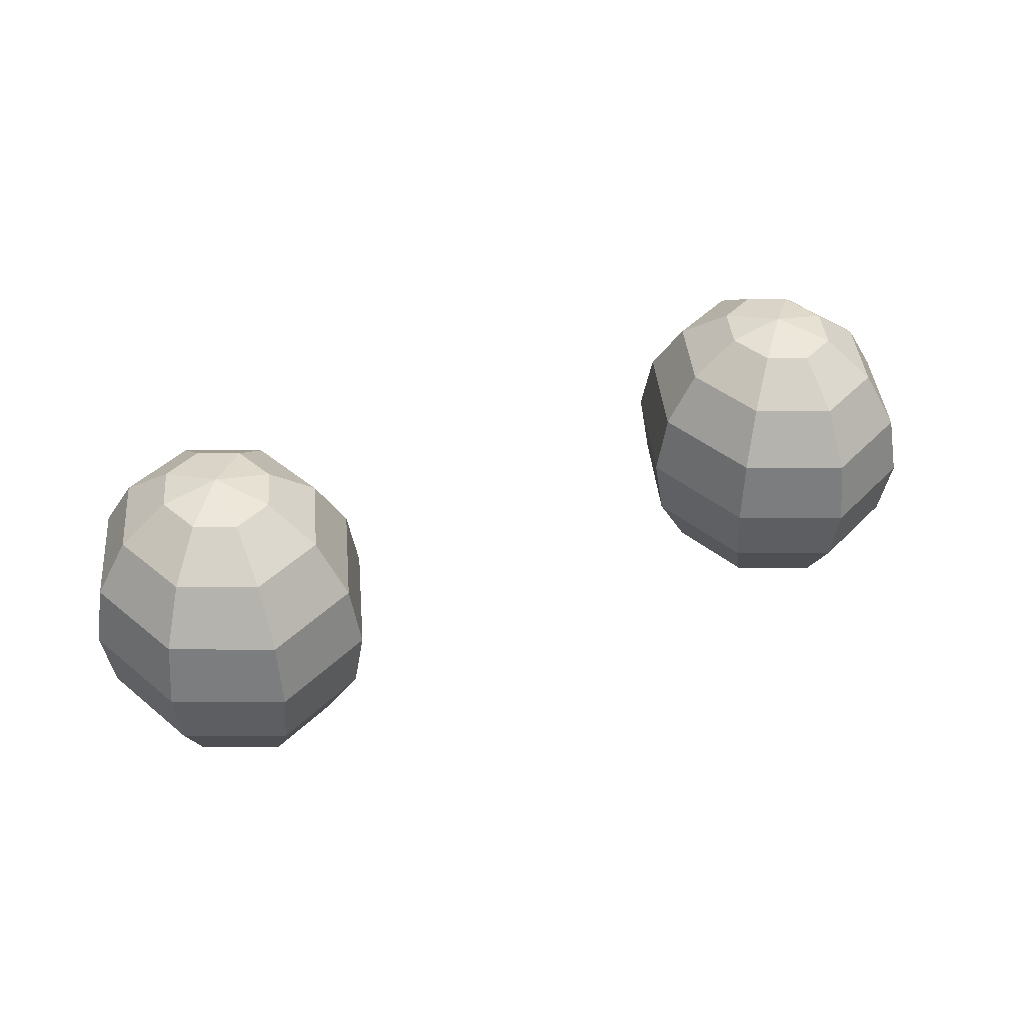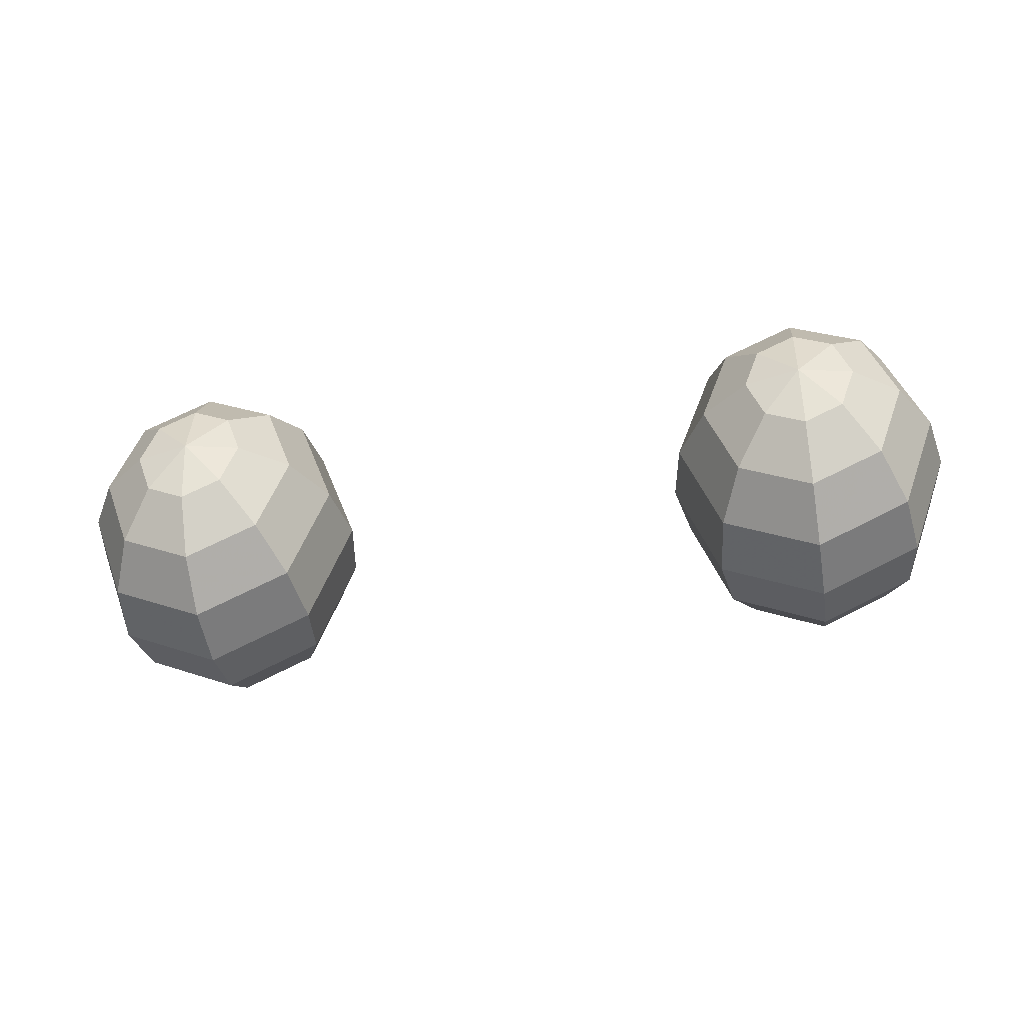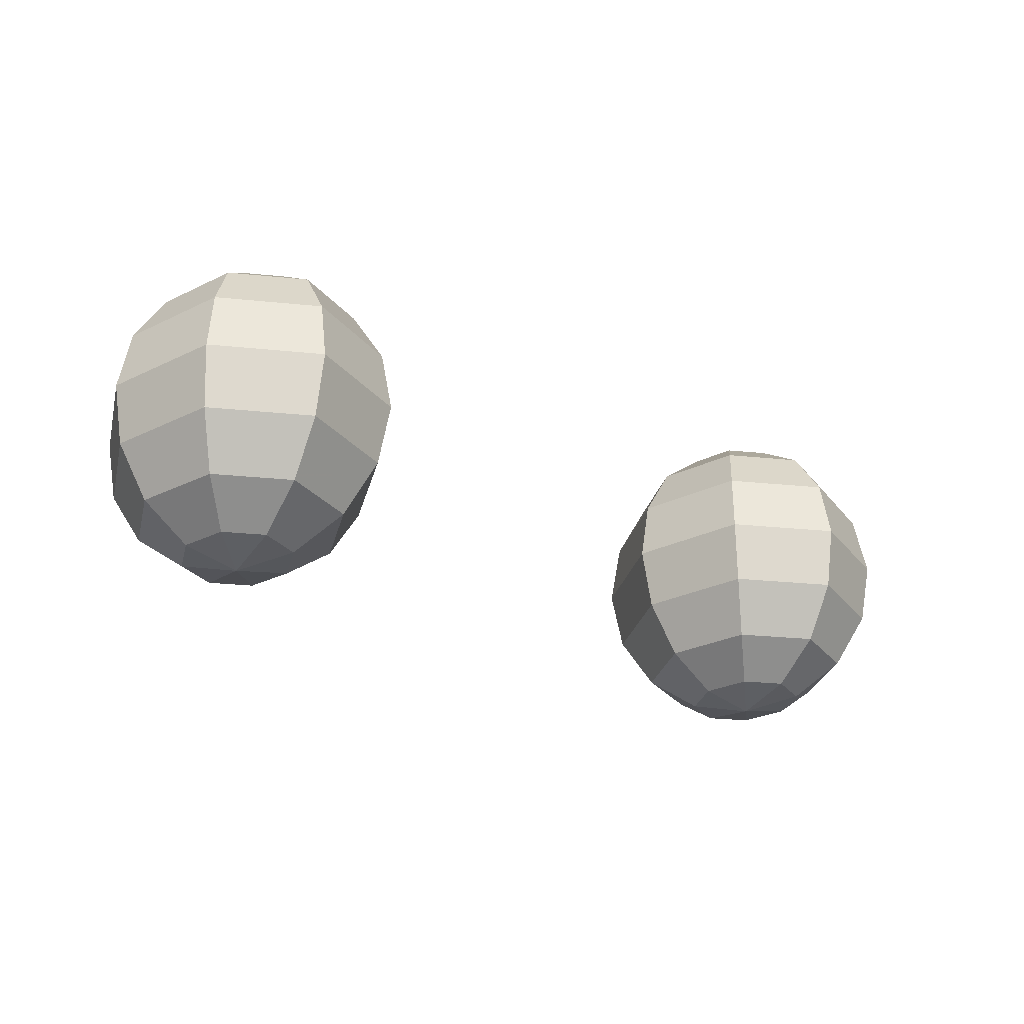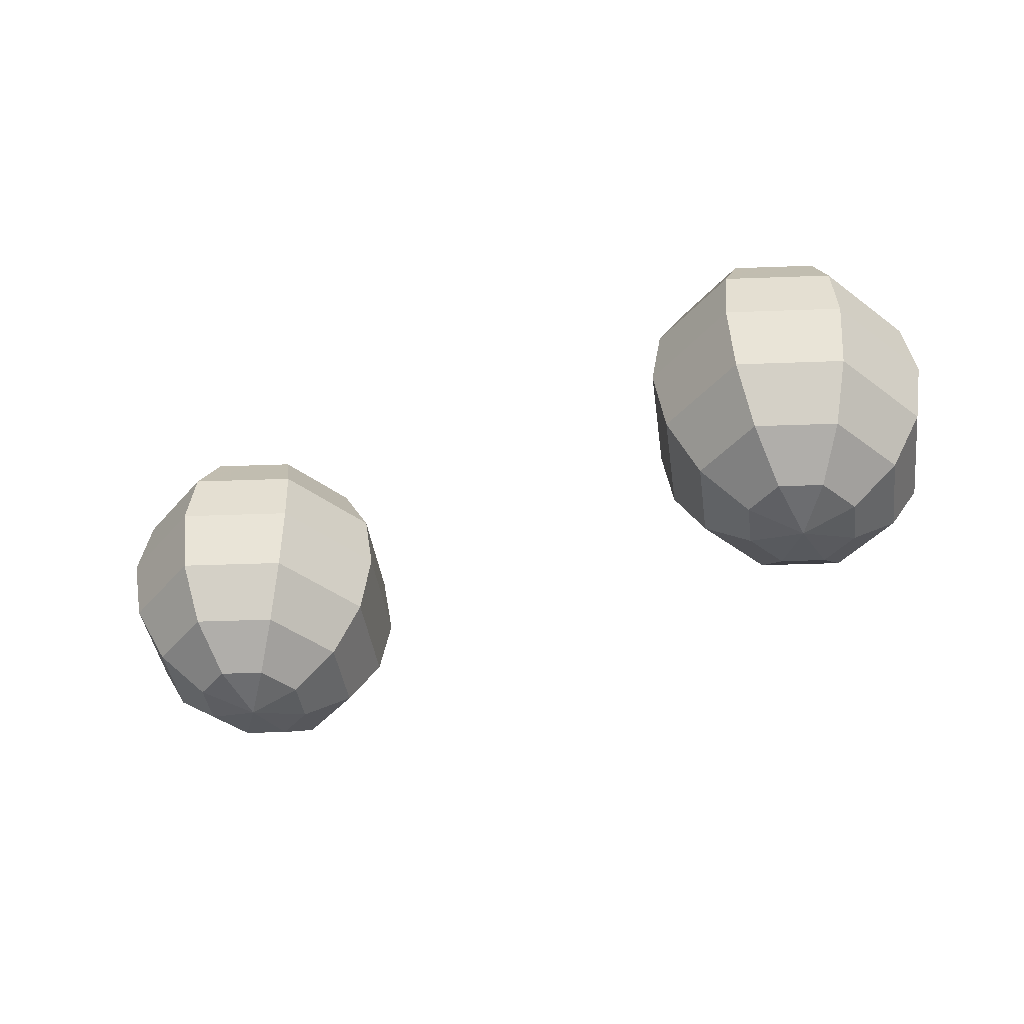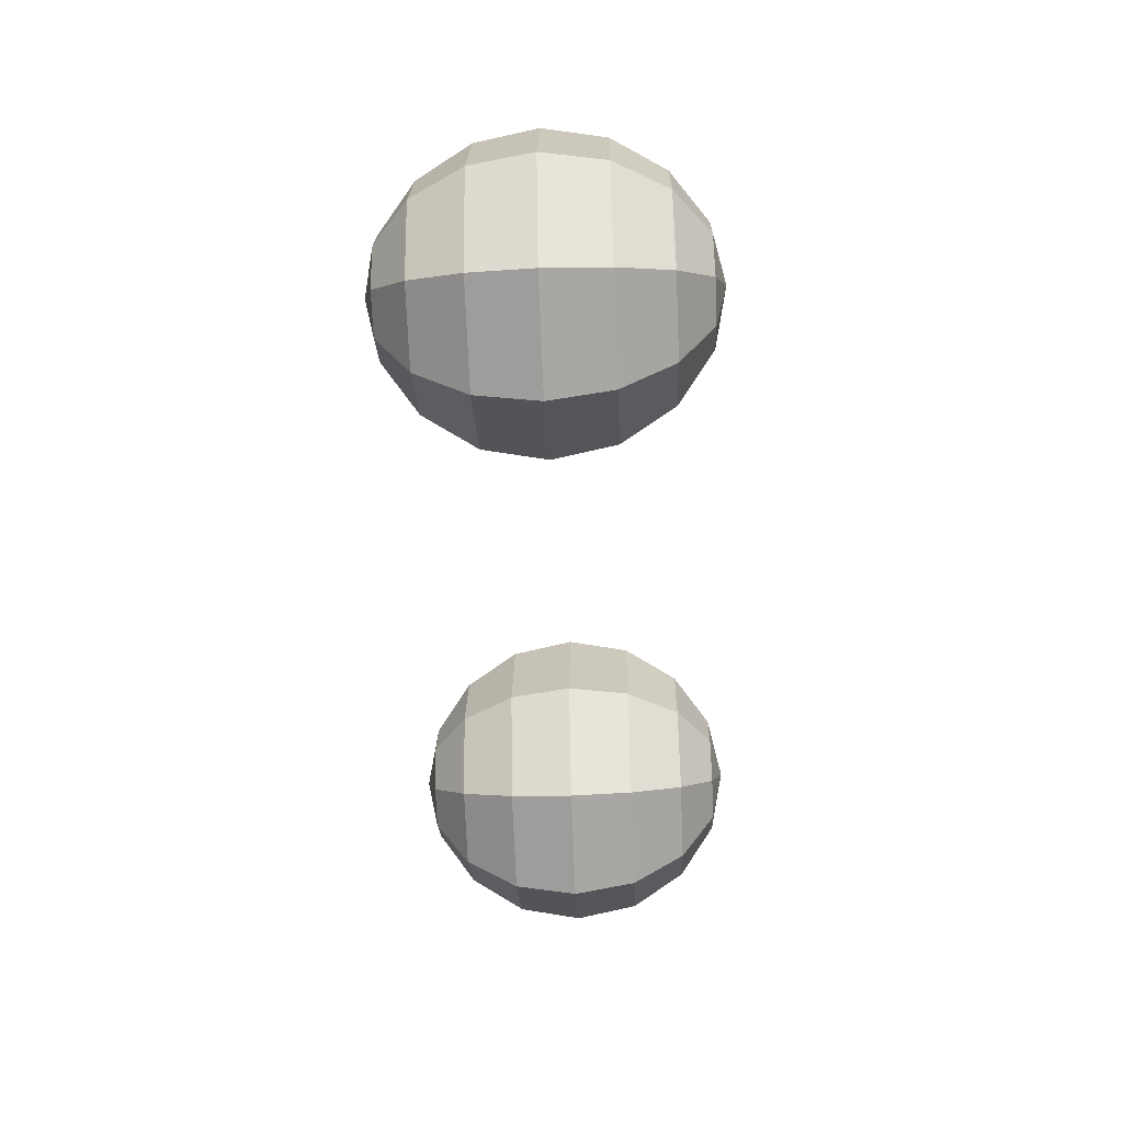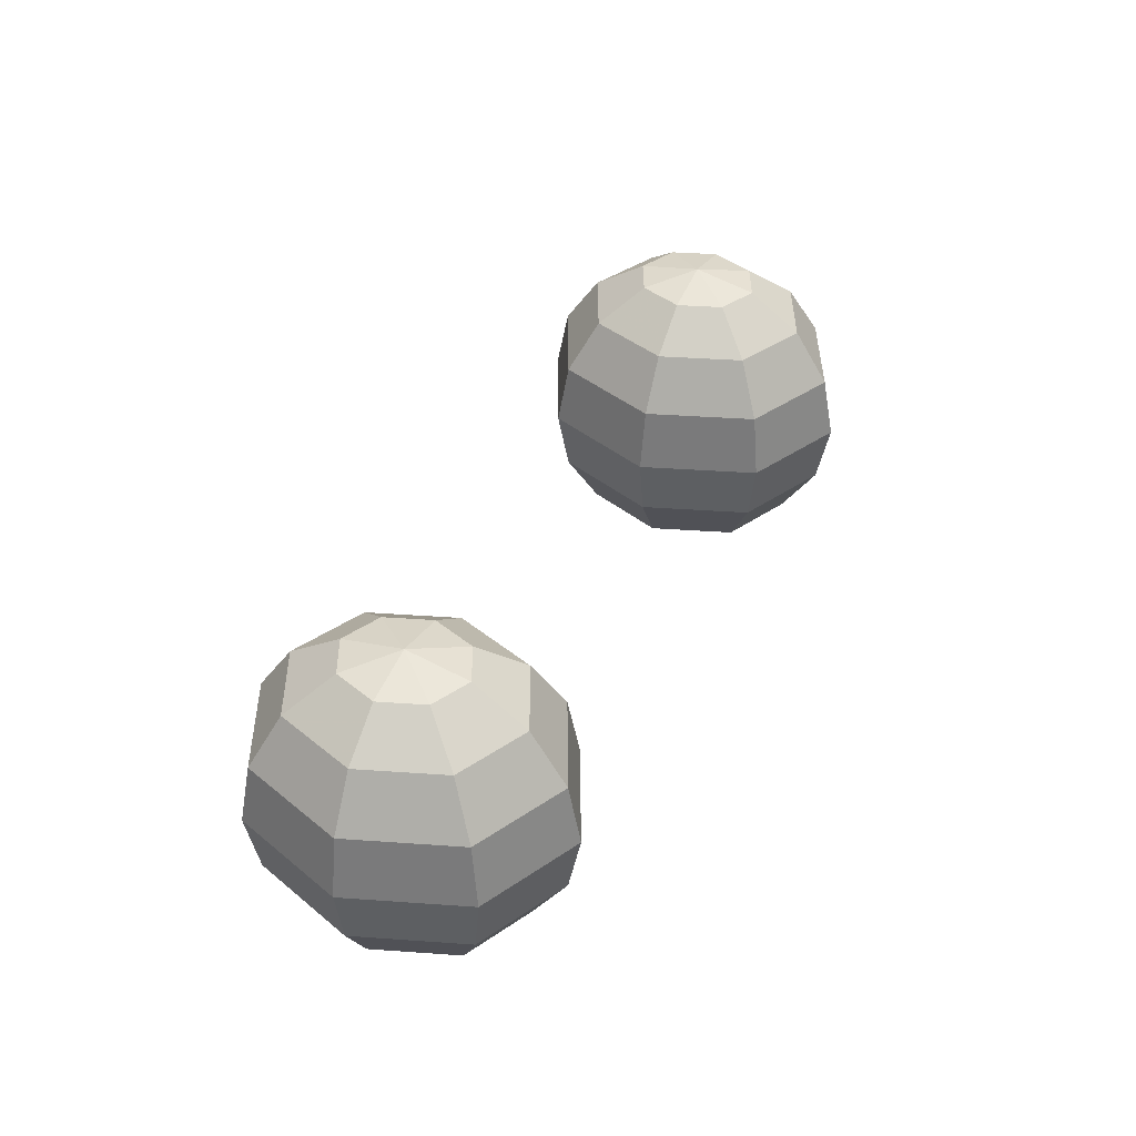
<metadata>
{"format":"obj","ext":"obj","renderer":"f3d","projection":"perspective","resolution":1024,"background":"white","views":[{"elev":41.2,"azim":-25.1,"up":"+Z"},{"elev":-42.1,"azim":9.9,"up":"+Y"},{"elev":-28.4,"azim":-33.9,"up":"+Z"},{"elev":-41.7,"azim":27.8,"up":"+Z"},{"elev":-48.5,"azim":92.6,"up":"+Y"},{"elev":40.6,"azim":-65.1,"up":"+Z"}]}
</metadata>
<code>
o eyes_001.lwo
v -0.1591 0.19 0.08
v -0.1591 0.2206 0.07391
v -0.1401 0.2116 0.07391
v -0.1322 0.19 0.07391
v -0.1401 0.1684 0.07391
v -0.1591 0.1594 0.07391
v -0.1781 0.1684 0.07391
v -0.186 0.19 0.07391
v -0.1781 0.2116 0.07391
v -0.1591 0.2466 0.05657
v -0.124 0.23 0.05657
v -0.1095 0.19 0.05657
v -0.124 0.15 0.05657
v -0.1591 0.1334 0.05657
v -0.1942 0.15 0.05657
v -0.2088 0.19 0.05657
v -0.1942 0.23 0.05657
v -0.1591 0.2639 0.03061
v -0.1132 0.2423 0.03061
v -0.09424 0.19 0.03061
v -0.1132 0.1377 0.03061
v -0.1591 0.1161 0.03061
v -0.205 0.1377 0.03061
v -0.224 0.19 0.03061
v -0.205 0.2423 0.03061
v -0.1591 0.27 -4.083e-13
v -0.1095 0.2466 -4.083e-13
v -0.0889 0.19 -4.083e-13
v -0.1095 0.1334 -4.083e-13
v -0.1591 0.11 -4.083e-13
v -0.2088 0.1334 -4.083e-13
v -0.2293 0.19 -4.083e-13
v -0.2088 0.2466 -4.083e-13
v -0.1591 0.2639 -0.03061
v -0.1132 0.2423 -0.03061
v -0.09424 0.19 -0.03061
v -0.1132 0.1377 -0.03061
v -0.1591 0.1161 -0.03061
v -0.205 0.1377 -0.03061
v -0.224 0.19 -0.03061
v -0.205 0.2423 -0.03061
v -0.1591 0.2466 -0.05657
v -0.124 0.23 -0.05657
v -0.1095 0.19 -0.05657
v -0.124 0.15 -0.05657
v -0.1591 0.1334 -0.05657
v -0.1942 0.15 -0.05657
v -0.2088 0.19 -0.05657
v -0.1942 0.23 -0.05657
v -0.1591 0.2206 -0.07391
v -0.1401 0.2116 -0.07391
v -0.1322 0.19 -0.07391
v -0.1401 0.1684 -0.07391
v -0.1591 0.1594 -0.07391
v -0.1781 0.1684 -0.07391
v -0.186 0.19 -0.07391
v -0.1781 0.2116 -0.07391
v -0.1591 0.19 -0.08
v 0.1591 0.19 0.08
v 0.1591 0.2206 0.07391
v 0.1401 0.2116 0.07391
v 0.1322 0.19 0.07391
v 0.1401 0.1684 0.07391
v 0.1591 0.1594 0.07391
v 0.1781 0.1684 0.07391
v 0.186 0.19 0.07391
v 0.1781 0.2116 0.07391
v 0.1591 0.2466 0.05657
v 0.124 0.23 0.05657
v 0.1095 0.19 0.05657
v 0.124 0.15 0.05657
v 0.1591 0.1334 0.05657
v 0.1942 0.15 0.05657
v 0.2088 0.19 0.05657
v 0.1942 0.23 0.05657
v 0.1591 0.2639 0.03061
v 0.1132 0.2423 0.03061
v 0.09424 0.19 0.03061
v 0.1132 0.1377 0.03061
v 0.1591 0.1161 0.03061
v 0.205 0.1377 0.03061
v 0.224 0.19 0.03061
v 0.205 0.2423 0.03061
v 0.1591 0.27 -4.083e-13
v 0.1095 0.2466 -4.083e-13
v 0.0889 0.19 -4.083e-13
v 0.1095 0.1334 -4.083e-13
v 0.1591 0.11 -4.083e-13
v 0.2088 0.1334 -4.083e-13
v 0.2293 0.19 -4.083e-13
v 0.2088 0.2466 -4.083e-13
v 0.1591 0.2639 -0.03061
v 0.1132 0.2423 -0.03061
v 0.09424 0.19 -0.03061
v 0.1132 0.1377 -0.03061
v 0.1591 0.1161 -0.03061
v 0.205 0.1377 -0.03061
v 0.224 0.19 -0.03061
v 0.205 0.2423 -0.03061
v 0.1591 0.2466 -0.05657
v 0.124 0.23 -0.05657
v 0.1095 0.19 -0.05657
v 0.124 0.15 -0.05657
v 0.1591 0.1334 -0.05657
v 0.1942 0.15 -0.05657
v 0.2088 0.19 -0.05657
v 0.1942 0.23 -0.05657
v 0.1591 0.2206 -0.07391
v 0.1401 0.2116 -0.07391
v 0.1322 0.19 -0.07391
v 0.1401 0.1684 -0.07391
v 0.1591 0.1594 -0.07391
v 0.1781 0.1684 -0.07391
v 0.186 0.19 -0.07391
v 0.1781 0.2116 -0.07391
v 0.1591 0.19 -0.08
f 3 2 1
f 4 3 1
f 4 1 5
f 5 1 6
f 1 7 6
f 1 8 7
f 9 8 1
f 2 9 1
f 11 2 3
f 11 10 2
f 12 3 4
f 11 3 12
f 4 5 13
f 12 4 13
f 13 6 14
f 5 6 13
f 7 15 14
f 6 7 14
f 8 16 15
f 7 8 15
f 17 16 8
f 9 17 8
f 2 17 9
f 10 17 2
f 18 10 11
f 19 18 11
f 20 11 12
f 19 11 20
f 20 13 21
f 20 12 13
f 13 14 22
f 21 13 22
f 15 23 22
f 14 15 22
f 15 24 23
f 16 24 15
f 17 24 16
f 17 25 24
f 18 25 17
f 10 18 17
f 26 18 19
f 27 26 19
f 28 19 20
f 27 19 28
f 28 21 29
f 28 20 21
f 21 22 30
f 29 21 30
f 23 31 30
f 22 23 30
f 23 32 31
f 24 32 23
f 25 32 24
f 25 33 32
f 26 33 25
f 18 26 25
f 26 27 35
f 34 26 35
f 35 27 28
f 36 35 28
f 37 28 29
f 36 28 37
f 37 29 30
f 38 37 30
f 39 38 30
f 31 39 30
f 32 39 31
f 32 40 39
f 41 40 32
f 33 41 32
f 26 34 41
f 33 26 41
f 34 35 43
f 42 34 43
f 43 35 36
f 44 43 36
f 45 36 37
f 44 36 45
f 45 37 38
f 46 45 38
f 47 46 38
f 39 47 38
f 40 47 39
f 40 48 47
f 49 48 40
f 41 49 40
f 34 42 49
f 41 34 49
f 50 43 51
f 42 43 50
f 51 43 44
f 52 51 44
f 52 44 45
f 53 52 45
f 54 45 46
f 54 53 45
f 55 54 46
f 47 55 46
f 56 55 47
f 48 56 47
f 49 56 48
f 49 57 56
f 49 50 57
f 49 42 50
f 50 51 58
f 58 51 52
f 58 52 53
f 58 53 54
f 55 58 54
f 56 58 55
f 57 58 56
f 57 50 58
f 60 61 59
f 61 62 59
f 59 62 63
f 59 63 64
f 65 59 64
f 66 59 65
f 66 67 59
f 67 60 59
f 60 69 61
f 68 69 60
f 61 70 62
f 61 69 70
f 63 62 71
f 62 70 71
f 64 71 72
f 64 63 71
f 73 65 72
f 65 64 72
f 74 66 73
f 66 65 73
f 74 75 66
f 75 67 66
f 75 60 67
f 75 68 60
f 68 76 69
f 76 77 69
f 69 78 70
f 69 77 78
f 71 78 79
f 70 78 71
f 72 71 80
f 71 79 80
f 81 73 80
f 73 72 80
f 82 73 81
f 82 74 73
f 82 75 74
f 83 75 82
f 83 76 75
f 76 68 75
f 76 84 77
f 84 85 77
f 77 86 78
f 77 85 86
f 79 86 87
f 78 86 79
f 80 79 88
f 79 87 88
f 89 81 88
f 81 80 88
f 90 81 89
f 90 82 81
f 90 83 82
f 91 83 90
f 91 84 83
f 84 76 83
f 85 84 93
f 84 92 93
f 85 93 86
f 93 94 86
f 86 95 87
f 86 94 95
f 87 95 88
f 95 96 88
f 96 97 88
f 97 89 88
f 97 90 89
f 98 90 97
f 98 99 90
f 99 91 90
f 92 84 99
f 84 91 99
f 93 92 101
f 92 100 101
f 93 101 94
f 101 102 94
f 94 103 95
f 94 102 103
f 95 103 96
f 103 104 96
f 104 105 96
f 105 97 96
f 105 98 97
f 106 98 105
f 106 107 98
f 107 99 98
f 100 92 107
f 92 99 107
f 101 108 109
f 101 100 108
f 101 109 102
f 109 110 102
f 102 110 103
f 110 111 103
f 103 112 104
f 111 112 103
f 112 113 104
f 113 105 104
f 113 114 105
f 114 106 105
f 114 107 106
f 115 107 114
f 108 107 115
f 100 107 108
f 109 108 116
f 109 116 110
f 110 116 111
f 111 116 112
f 116 113 112
f 116 114 113
f 116 115 114
f 108 115 116

</code>
